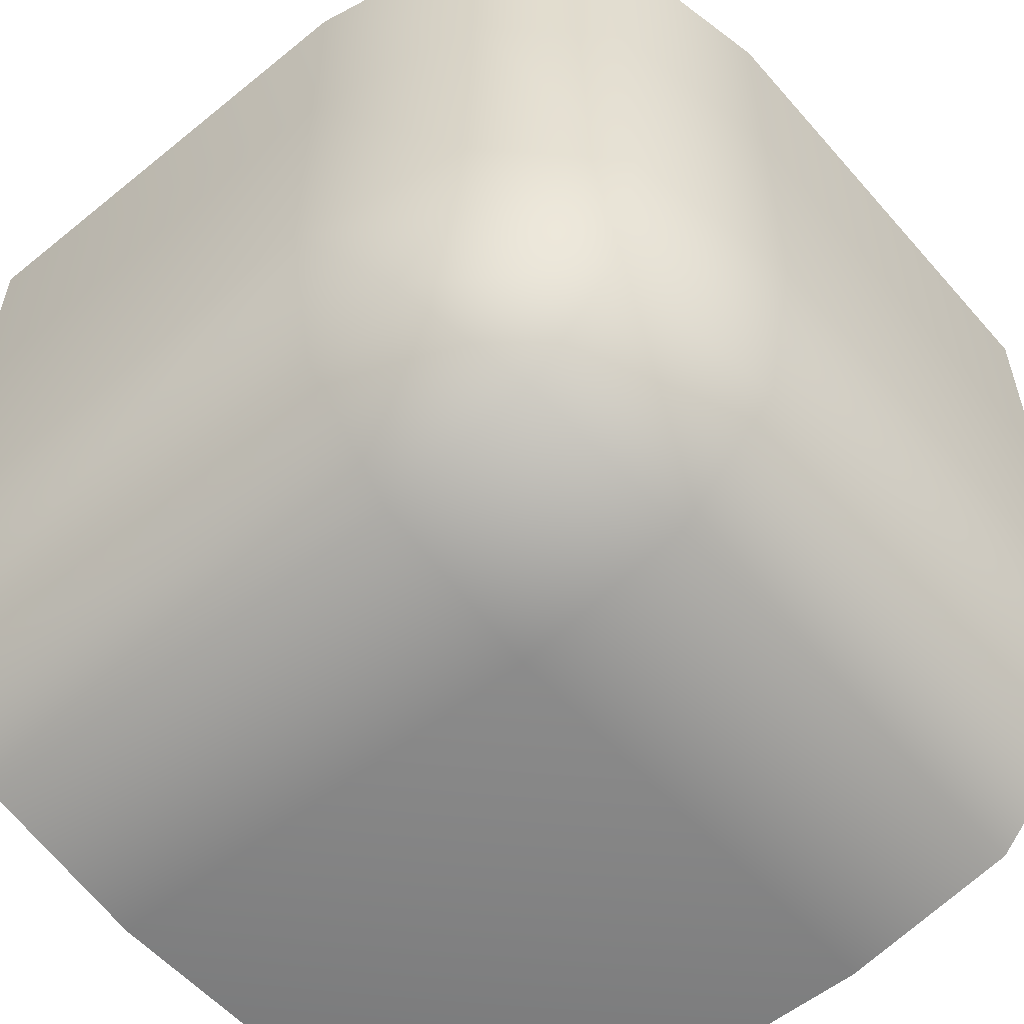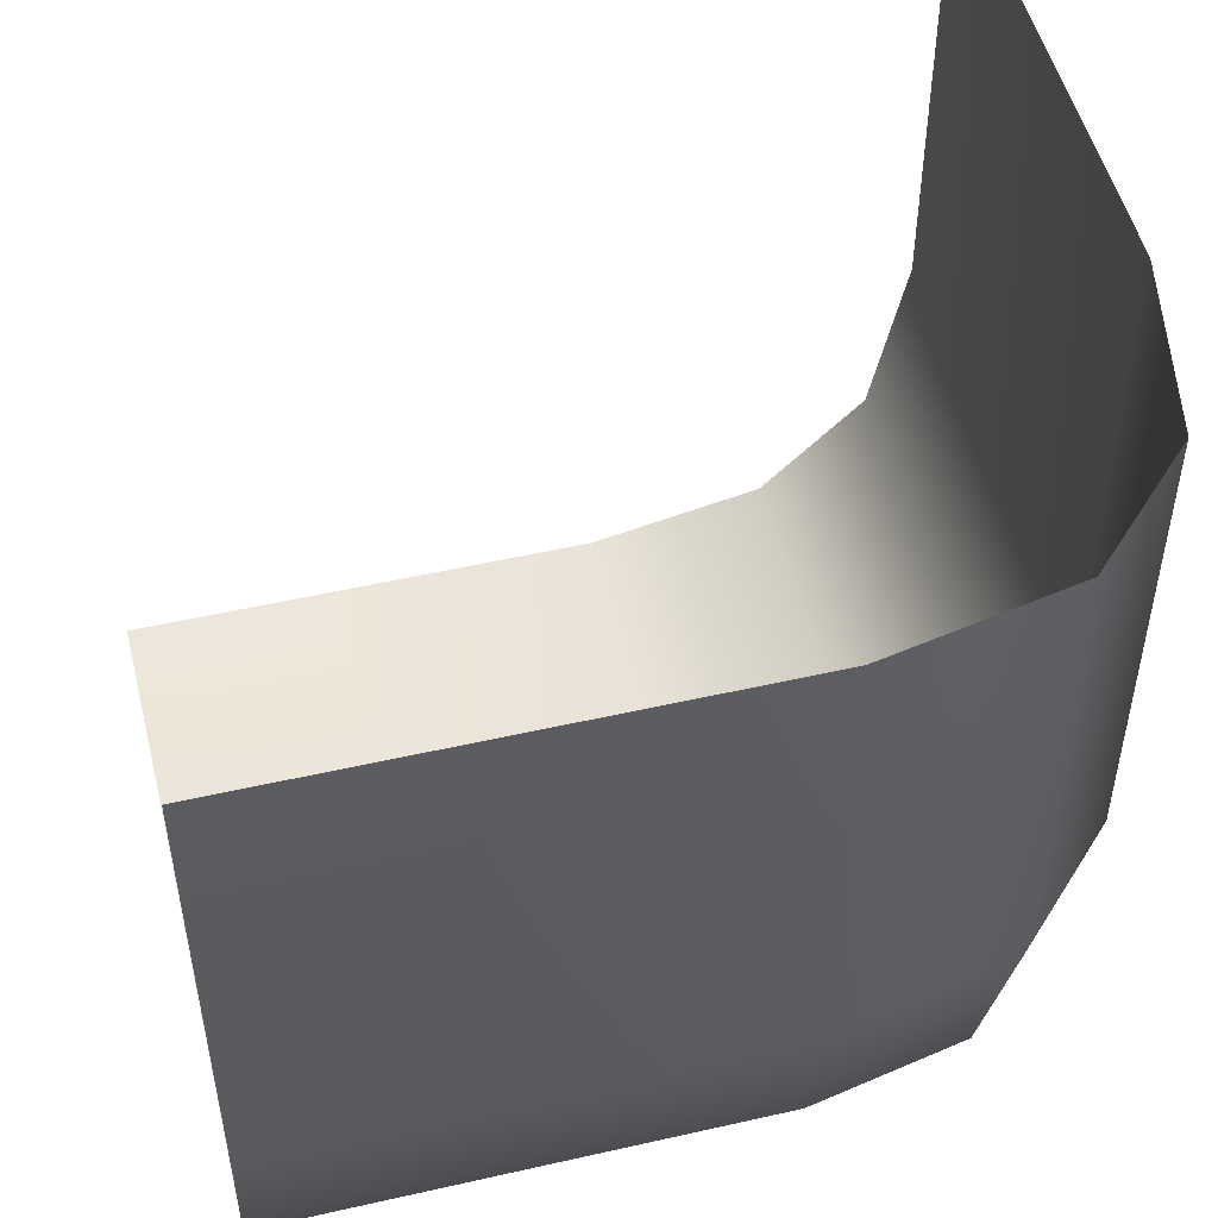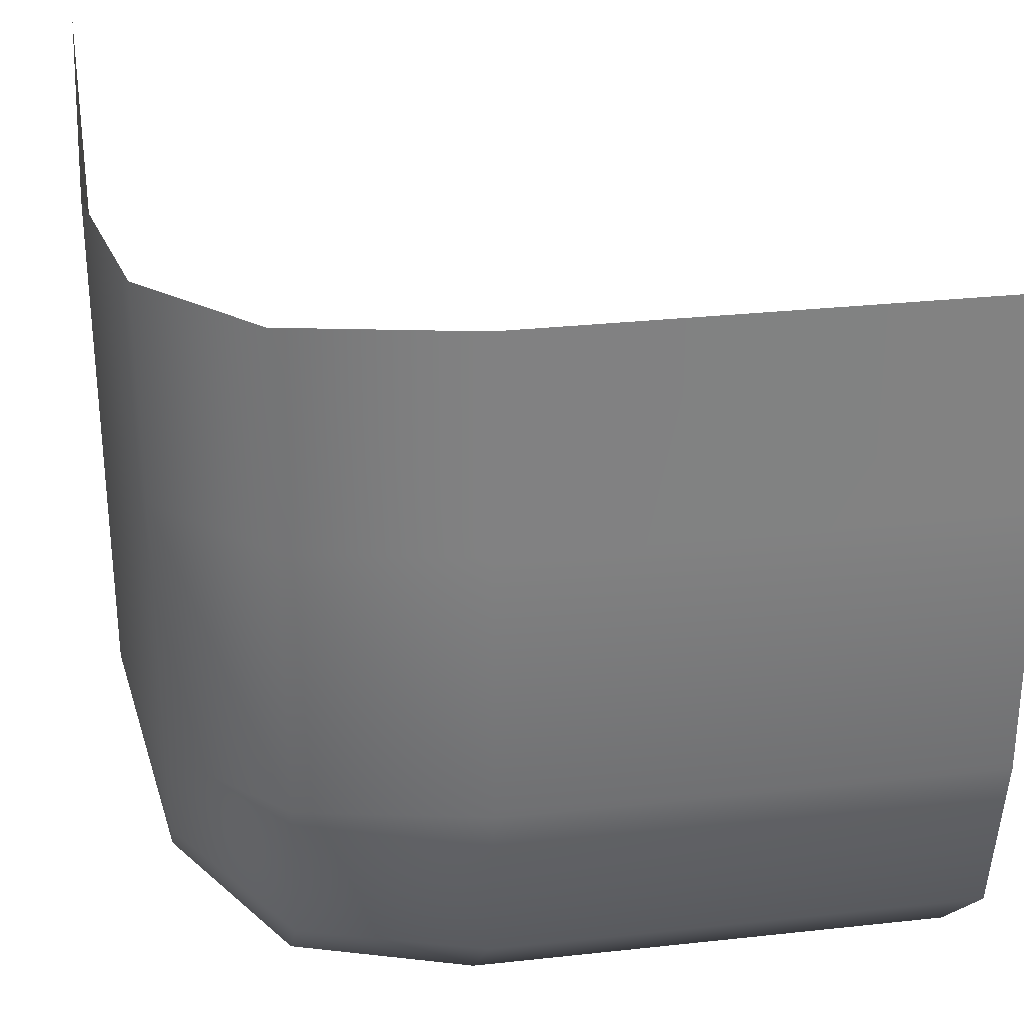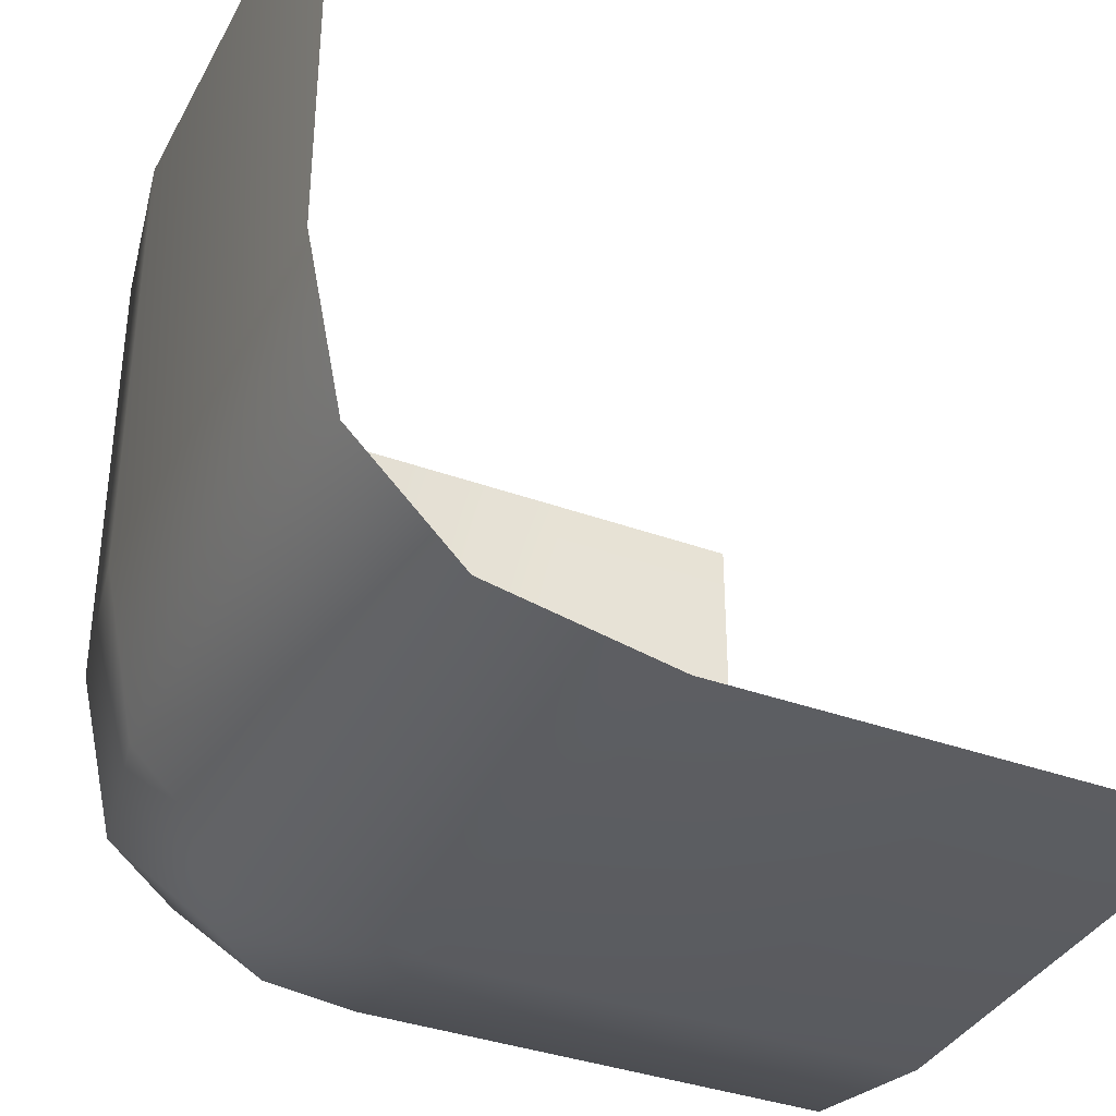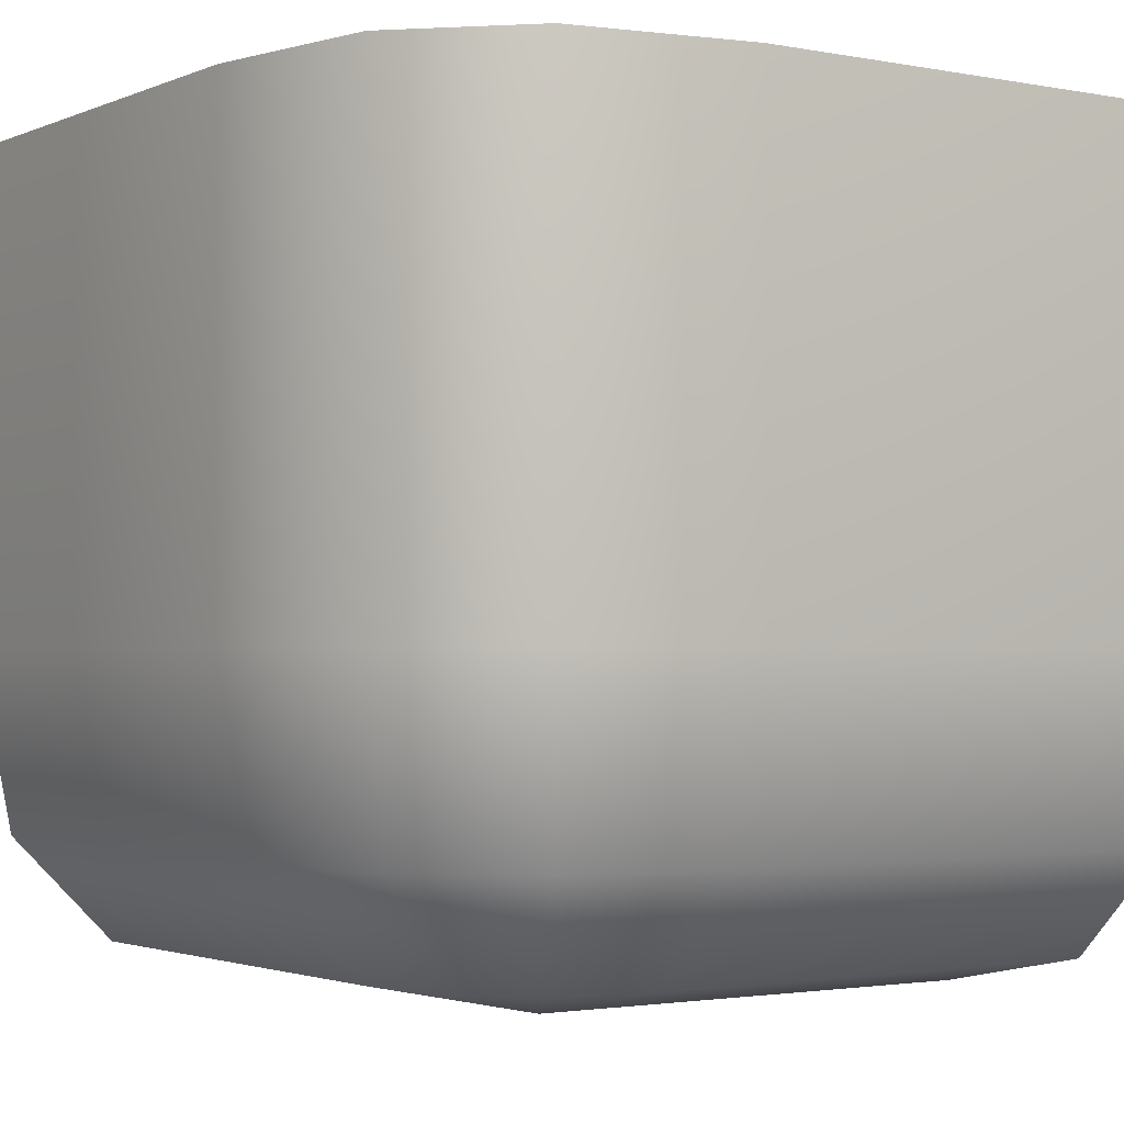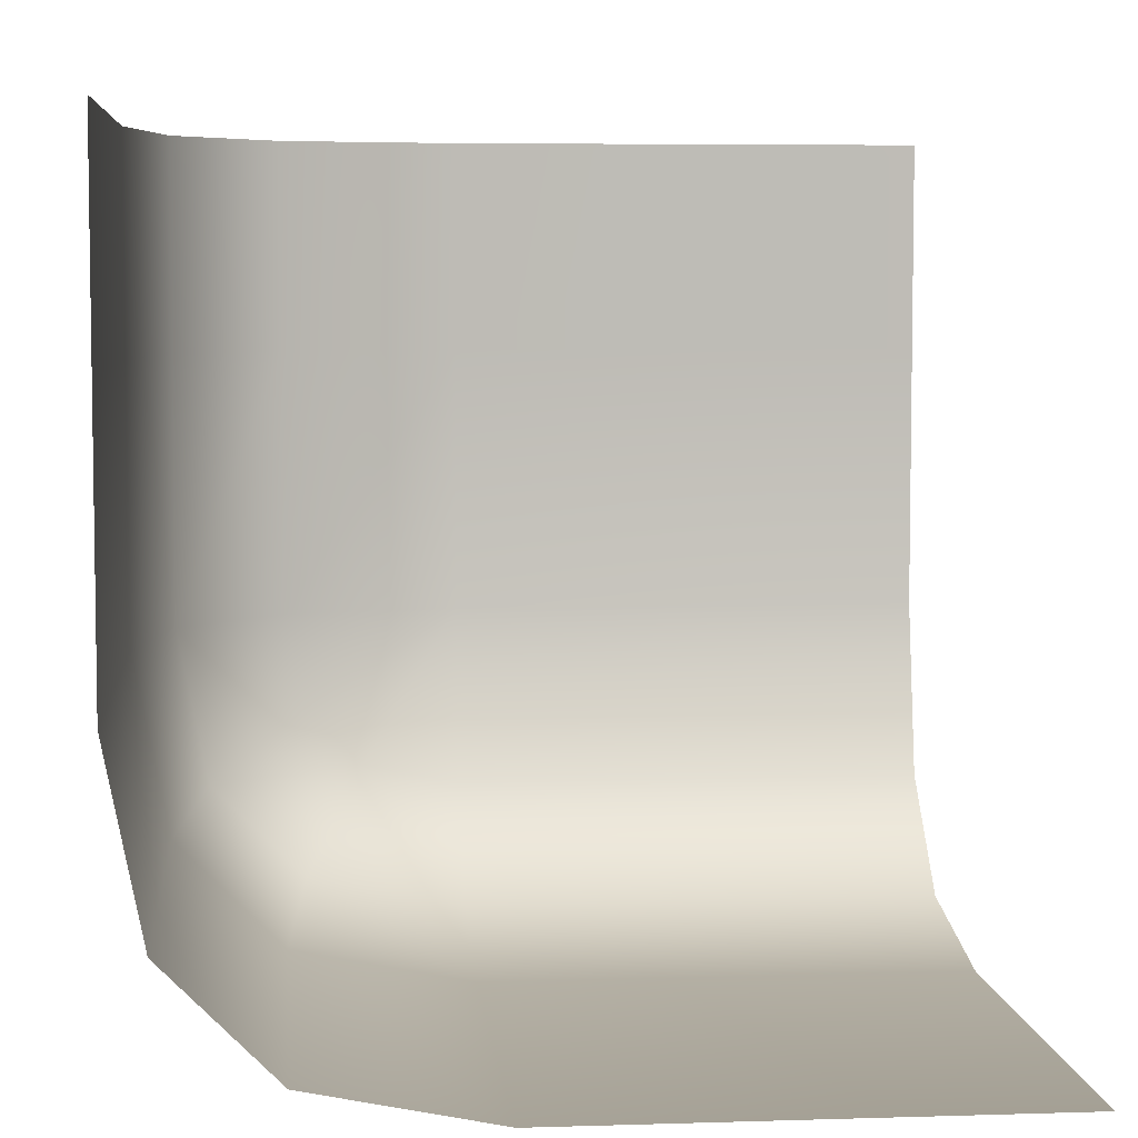
<metadata>
{"format":"obj","ext":"obj","renderer":"f3d","projection":"perspective","resolution":1024,"background":"white","views":[{"elev":-56.0,"azim":-139.6,"up":"+Y"},{"elev":51.3,"azim":-103.9,"up":"+Z"},{"elev":29.8,"azim":-99.1,"up":"+Y"},{"elev":-36.5,"azim":64.7,"up":"+Z"},{"elev":-2.0,"azim":-34.7,"up":"+Z"},{"elev":5.7,"azim":-5.5,"up":"+Y"}]}
</metadata>
<code>
o GSO_Corner
v -0.3 -0.4111 -0.4778
v -0.3617 -0.3988 -0.4778
v -0.3 -0.3 -0.5
v -0.3988 -0.3617 -0.4778
v -0.4111 -0.3 -0.4778
v -0.458 -0.3988 -0.4111
v -0.3988 -0.458 -0.4111
v -0.4778 -0.3 -0.4111
v -0.3 -0.4778 -0.4111
v -0.3 -0.5 -0.3
v -0.4111 -0.4778 -0.3
v -0.4778 -0.4111 -0.3
v -0.5 -0.3 -0.3
v -0.5 0 -0.3
v -0.3 0 -0.5
v -0.4111 0 -0.4778
v -0.4778 0 -0.4111
v -0 -0.5 -0.3
v -0 -0.3 -0.5
v 0 0 -0.5
v -0 -0.4778 -0.4111
v -0 -0.4111 -0.4778
v -0.3 -0.5 0
v -0.4778 -0.4111 0
v -0.4111 -0.4778 0
v -0.5 -0.3 0
v -0 -0.5 0
v -0.5 0 0
v -0.4111 -0.132 -0.4778
v -0.5 -0.132 -0.3
v -0.3 -0.132 -0.5
v -0.4778 -0.132 -0.4111
v -0 -0.132 -0.5
v -0.5 -0.132 0
f 8 4 6
f 1 2 3
f 2 4 3
f 4 5 3
f 6 2 7
f 34 14 30
f 2 9 7
f 7 10 11
f 7 12 6
f 3 22 1
f 6 13 8
f 23 11 10
f 31 20 33
f 22 9 1
f 32 13 30
f 31 5 29
f 29 8 32
f 18 9 21
f 24 13 12
f 25 12 11
f 23 18 27
f 17 29 32
f 15 29 16
f 17 30 14
f 31 19 3
f 13 34 30
f 8 5 4
f 6 4 2
f 34 28 14
f 2 1 9
f 7 9 10
f 7 11 12
f 3 19 22
f 6 12 13
f 23 25 11
f 31 15 20
f 22 21 9
f 32 8 13
f 31 3 5
f 29 5 8
f 18 10 9
f 24 26 13
f 25 24 12
f 23 10 18
f 17 16 29
f 15 31 29
f 17 32 30
f 31 33 19
f 13 26 34

</code>
